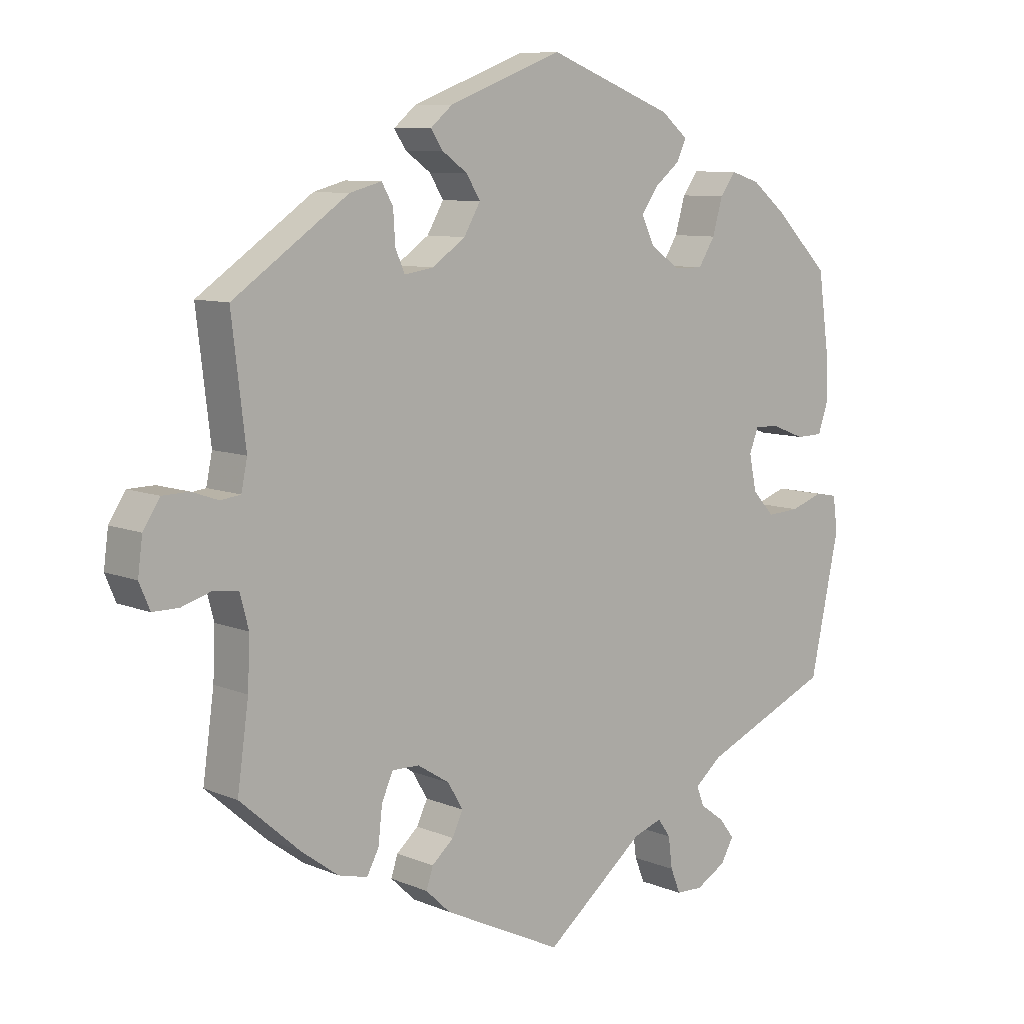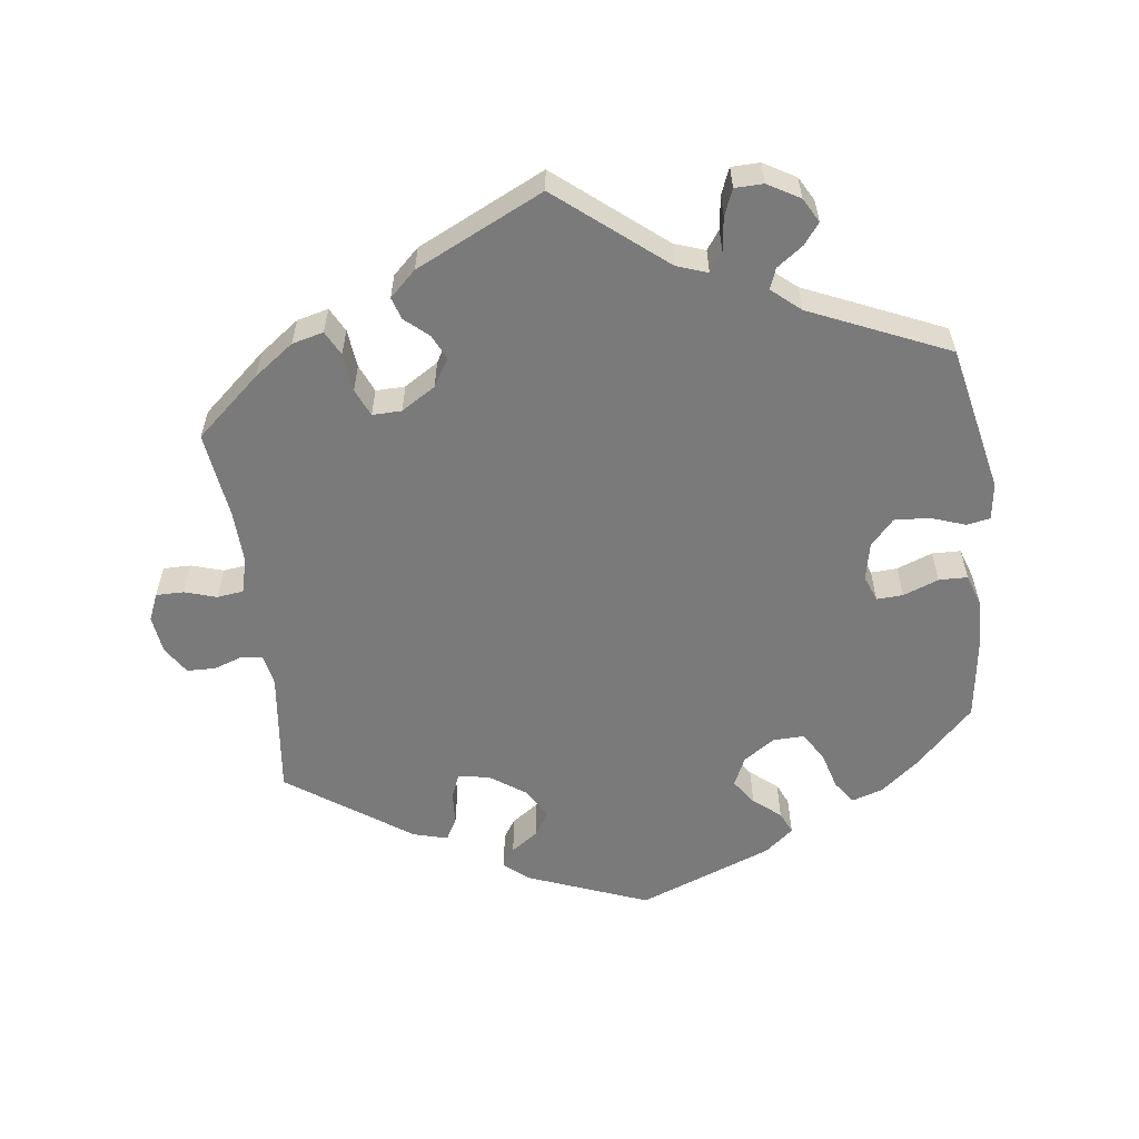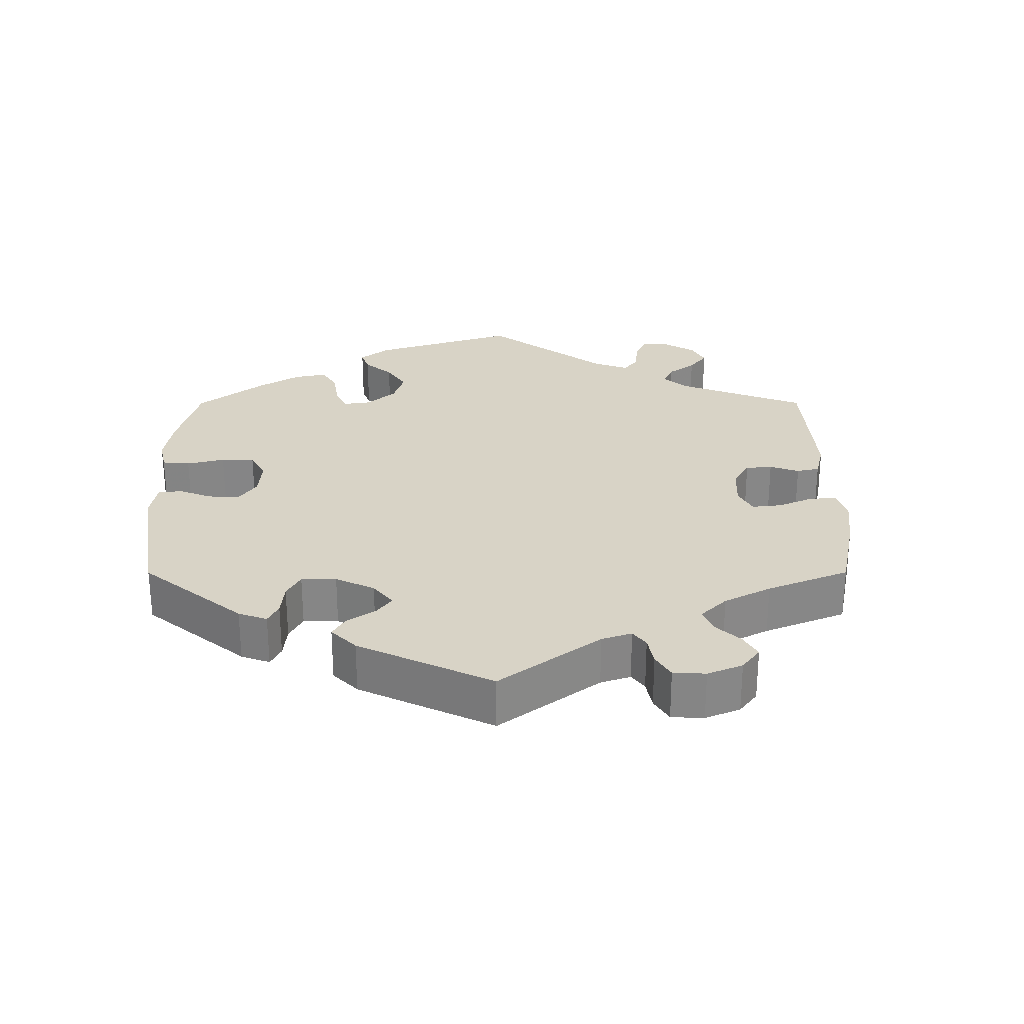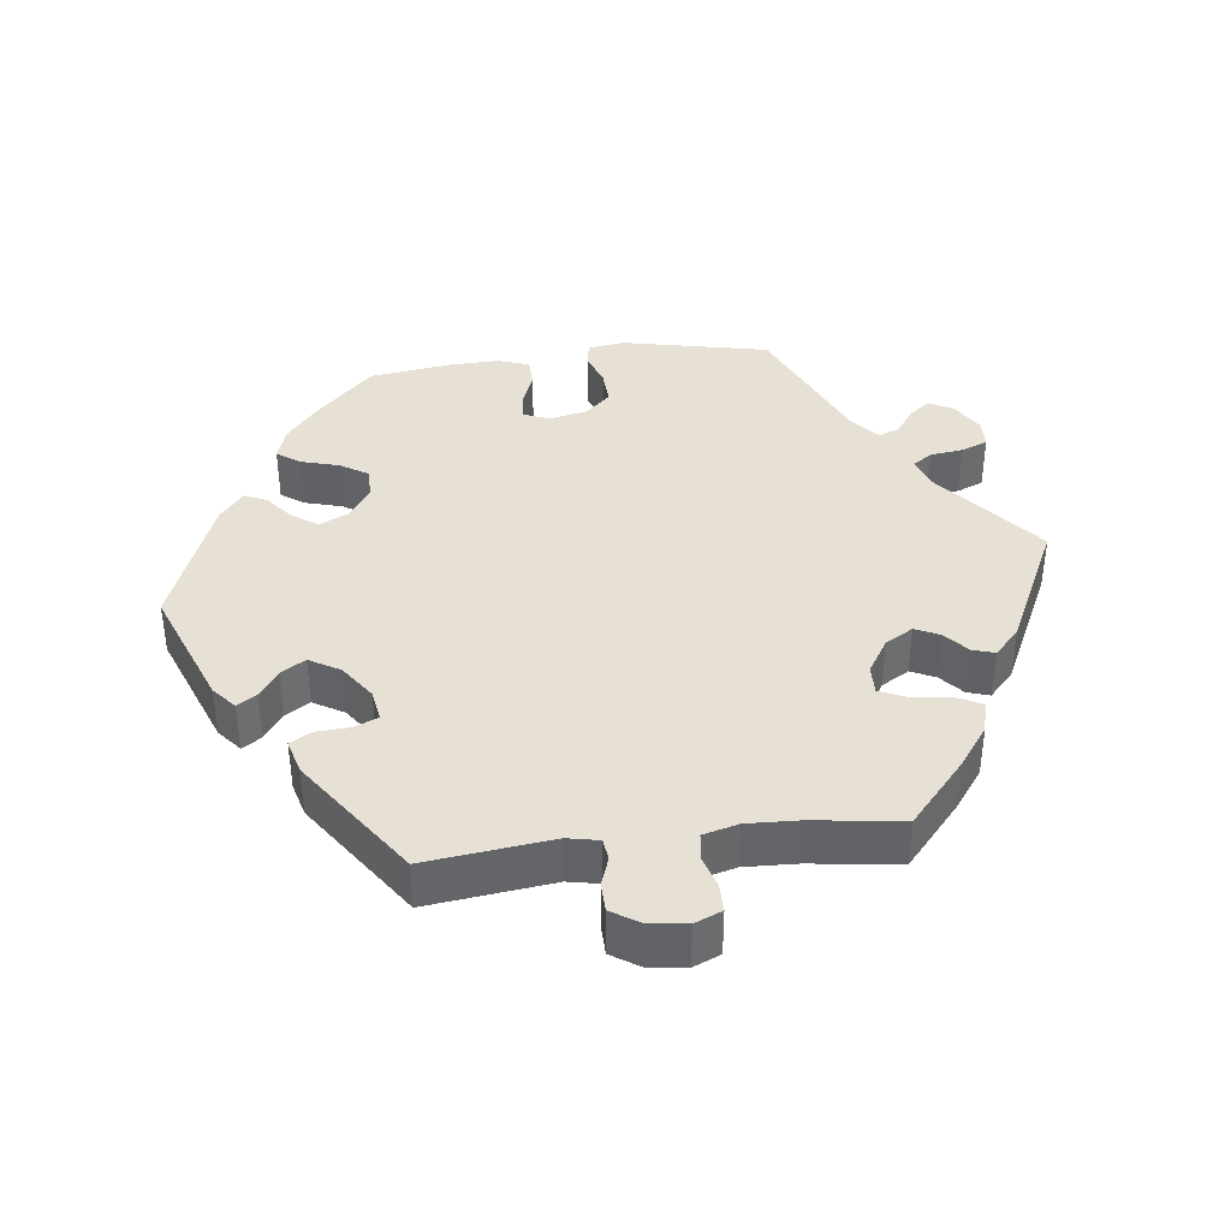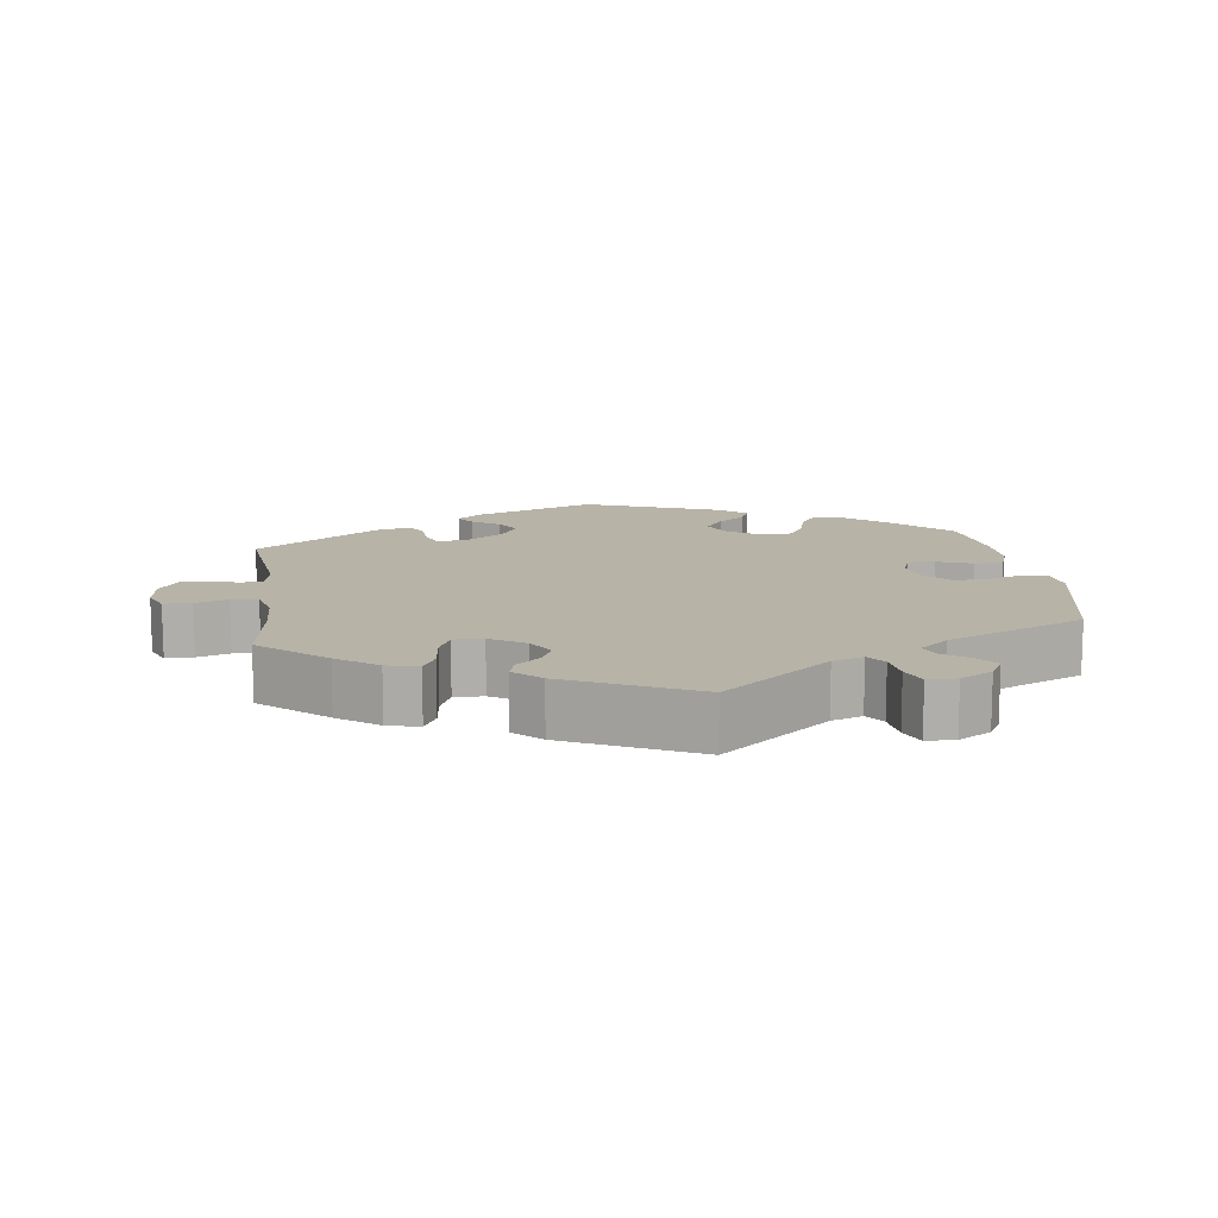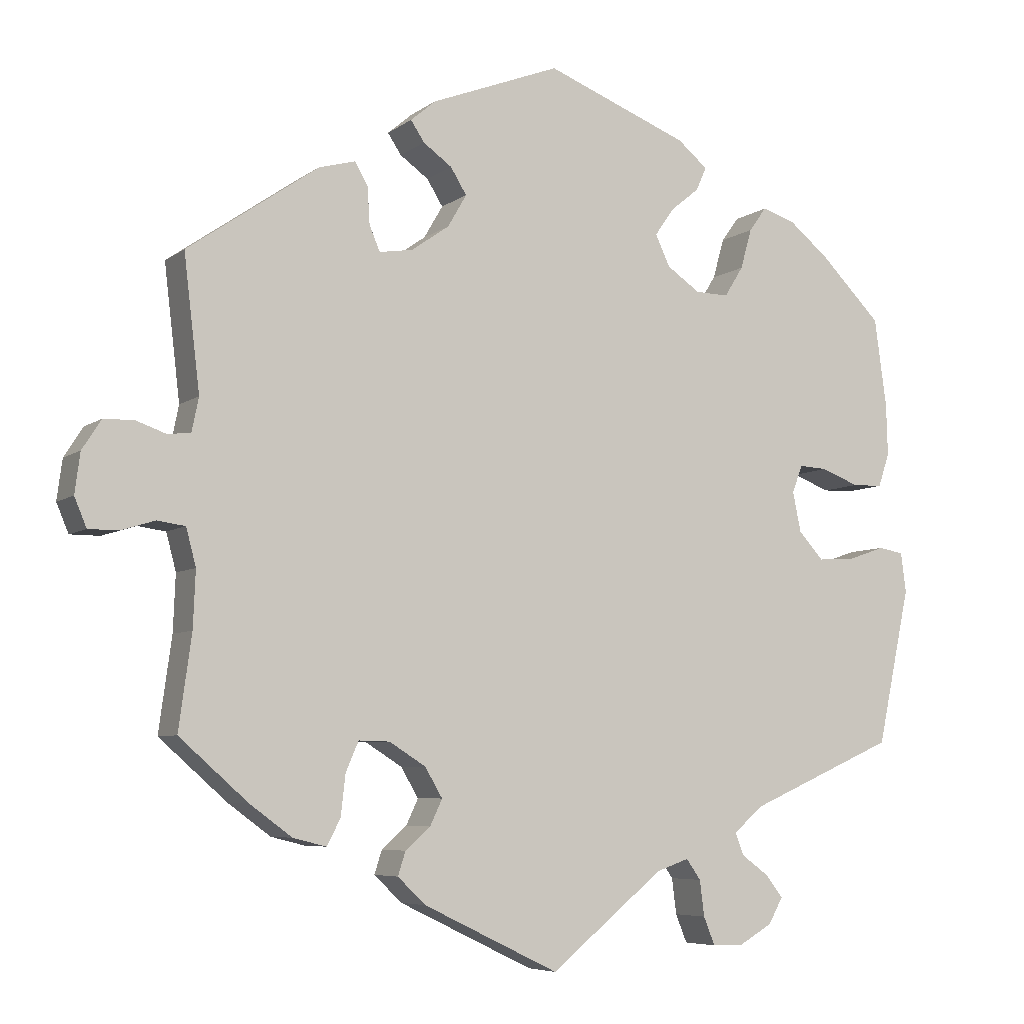
<metadata>
{"format":"obj","ext":"obj","renderer":"f3d","projection":"perspective","resolution":1024,"background":"white","views":[{"elev":8.6,"azim":138.4,"up":"+Z"},{"elev":-58.1,"azim":-172.8,"up":"+Y"},{"elev":27.9,"azim":59.9,"up":"+Y"},{"elev":39.0,"azim":83.1,"up":"+Y"},{"elev":12.6,"azim":172.4,"up":"+Y"},{"elev":-6.3,"azim":152.8,"up":"+Z"}]}
</metadata>
<code>
v -0.42 0.07 0.37
v -0.367 0.07 0.413
v -0.323 0.07 0.427
v -0.3 0.07 0.395
v -0.285 0.07 0.342
v -0.26 0.07 0.302
v -0.216 0.07 0.303
v -0.172 0.07 0.333
v -0.153 0.07 0.374
v -0.178 0.07 0.41
v -0.216 0.07 0.441
v -0.23 0.07 0.472
v -0.19 0.07 0.505
v -0.001 0.07 0.578
v 0.17 0.07 0.512
v 0.203 0.07 0.484
v 0.185 0.07 0.457
v 0.147 0.07 0.43
v 0.126 0.07 0.396
v 0.151 0.07 0.353
v 0.201 0.07 0.318
v 0.245 0.07 0.311
v 0.259 0.07 0.344
v 0.262 0.07 0.392
v 0.279 0.07 0.422
v 0.327 0.07 0.409
v 0.5 0.07 0.289
v 0.479 0.07 0.113
v 0.488 0.07 0.069
v 0.518 0.07 0.065
v 0.558 0.07 0.079
v 0.598 0.07 0.078
v 0.623 0.07 0.039
v 0.63 0.07 -0.014
v 0.614 0.07 -0.052
v 0.575 0.07 -0.052
v 0.53 0.07 -0.038
v 0.493 0.07 -0.043
v 0.48 0.07 -0.092
v 0.483 0.07 -0.166
v 0.5 0.07 -0.289
v 0.41 0.07 -0.368
v 0.354 0.07 -0.409
v 0.31 0.07 -0.42
v 0.292 0.07 -0.386
v 0.286 0.07 -0.332
v 0.269 0.07 -0.293
v 0.228 0.07 -0.294
v 0.18 0.07 -0.324
v 0.157 0.07 -0.363
v 0.173 0.07 -0.397
v 0.206 0.07 -0.426
v 0.216 0.07 -0.457
v 0.179 0.07 -0.492
v 0 0.07 -0.578
v -0.15 0.07 -0.456
v -0.193 0.07 -0.441
v -0.212 0.07 -0.468
v -0.218 0.07 -0.515
v -0.233 0.07 -0.552
v -0.273 0.07 -0.553
v -0.318 0.07 -0.527
v -0.337 0.07 -0.493
v -0.315 0.07 -0.464
v -0.278 0.07 -0.437
v -0.267 0.07 -0.408
v -0.307 0.07 -0.374
v -0.501 0.07 -0.289
v -0.545 0.07 -0.083
v -0.538 0.07 -0.031
v -0.505 0.07 -0.025
v -0.456 0.07 -0.042
v -0.407 0.07 -0.045
v -0.374 0.07 -0.009
v -0.363 0.07 0.044
v -0.377 0.07 0.08
v -0.414 0.07 0.078
v -0.464 0.07 0.059
v -0.504 0.07 0.06
v -0.519 0.07 0.104
v -0.517 0.07 0.173
v -0.501 0.07 0.289
v -0.42 0 0.37
v -0.367 0 0.413
v -0.323 0 0.427
v -0.3 0 0.395
v -0.285 0 0.342
v -0.26 0 0.302
v -0.216 0 0.303
v -0.172 0 0.333
v -0.153 0 0.374
v -0.178 0 0.41
v -0.216 0 0.441
v -0.23 0 0.472
v -0.19 0 0.505
v -0.001 0 0.578
v 0.17 0 0.512
v 0.203 0 0.484
v 0.185 0 0.457
v 0.147 0 0.43
v 0.126 0 0.396
v 0.151 0 0.353
v 0.201 0 0.318
v 0.245 0 0.311
v 0.259 0 0.344
v 0.262 0 0.392
v 0.279 0 0.422
v 0.327 0 0.409
v 0.5 0 0.289
v 0.479 0 0.113
v 0.488 0 0.069
v 0.518 0 0.065
v 0.558 0 0.079
v 0.598 0 0.078
v 0.623 0 0.039
v 0.63 0 -0.014
v 0.614 0 -0.052
v 0.575 0 -0.052
v 0.53 0 -0.038
v 0.493 0 -0.043
v 0.48 0 -0.092
v 0.483 0 -0.166
v 0.5 0 -0.289
v 0.41 0 -0.368
v 0.354 0 -0.409
v 0.31 0 -0.42
v 0.292 0 -0.386
v 0.286 0 -0.332
v 0.269 0 -0.293
v 0.228 0 -0.294
v 0.18 0 -0.324
v 0.157 0 -0.363
v 0.173 0 -0.397
v 0.206 0 -0.426
v 0.216 0 -0.457
v 0.179 0 -0.492
v 0 0 -0.578
v -0.15 0 -0.456
v -0.193 0 -0.441
v -0.212 0 -0.468
v -0.218 0 -0.515
v -0.233 0 -0.552
v -0.273 0 -0.553
v -0.318 0 -0.527
v -0.337 0 -0.493
v -0.315 0 -0.464
v -0.278 0 -0.437
v -0.267 0 -0.408
v -0.307 0 -0.374
v -0.501 0 -0.289
v -0.545 0 -0.083
v -0.538 0 -0.031
v -0.505 0 -0.025
v -0.456 0 -0.042
v -0.407 0 -0.045
v -0.374 0 -0.009
v -0.363 0 0.044
v -0.377 0 0.08
v -0.414 0 0.078
v -0.464 0 0.059
v -0.504 0 0.06
v -0.519 0 0.104
v -0.517 0 0.173
v -0.501 0 0.289
f 77 78 79 80
f 76 77 80 81
f 69 70 71 72
f 67 68 69 72
f 66 67 72 73
f 62 63 64 65
f 60 61 62 65
f 58 59 60 65
f 57 58 65 66
f 56 57 66 73
f 51 52 53 54
f 50 51 54 55
f 49 50 55 56
f 43 44 45 46
f 43 46 47
f 40 41 42 43
f 39 40 43 47
f 38 39 47 48
f 34 35 36 37
f 34 37 38
f 33 34 38
f 30 31 32 33
f 29 30 33 38
f 28 29 38 48
f 23 24 25 26
f 22 23 26 27
f 15 16 17 18
f 15 18 19
f 14 15 19
f 13 14 19 20
f 10 11 12 13
f 9 10 13 20
f 2 3 4 5
f 2 5 6
f 1 2 6
f 76 81 82 1
f 49 56 73 74
f 49 74 75
f 22 27 28 48
f 21 22 48 49
f 8 9 20 21
f 7 8 21 49
f 6 7 49 75
f 1 6 75 76
f 162 161 160 159
f 163 162 159 158
f 154 153 152 151
f 154 151 150 149
f 155 154 149 148
f 147 146 145 144
f 147 144 143 142
f 147 142 141 140
f 148 147 140 139
f 155 148 139 138
f 136 135 134 133
f 137 136 133 132
f 138 137 132 131
f 128 127 126 125
f 129 128 125
f 125 124 123 122
f 129 125 122 121
f 130 129 121 120
f 119 118 117 116
f 120 119 116
f 120 116 115
f 115 114 113 112
f 120 115 112 111
f 130 120 111 110
f 108 107 106 105
f 109 108 105 104
f 100 99 98 97
f 101 100 97
f 101 97 96
f 102 101 96 95
f 95 94 93 92
f 102 95 92 91
f 87 86 85 84
f 88 87 84
f 88 84 83
f 83 164 163 158
f 156 155 138 131
f 157 156 131
f 130 110 109 104
f 131 130 104 103
f 103 102 91 90
f 131 103 90 89
f 157 131 89 88
f 158 157 88 83
f 1 83 84 2
f 2 84 85 3
f 3 85 86 4
f 4 86 87 5
f 5 87 88 6
f 6 88 89 7
f 7 89 90 8
f 8 90 91 9
f 9 91 92 10
f 10 92 93 11
f 11 93 94 12
f 12 94 95 13
f 13 95 96 14
f 14 96 97 15
f 15 97 98 16
f 16 98 99 17
f 17 99 100 18
f 18 100 101 19
f 19 101 102 20
f 20 102 103 21
f 21 103 104 22
f 22 104 105 23
f 23 105 106 24
f 24 106 107 25
f 25 107 108 26
f 26 108 109 27
f 27 109 110 28
f 28 110 111 29
f 29 111 112 30
f 30 112 113 31
f 31 113 114 32
f 32 114 115 33
f 33 115 116 34
f 34 116 117 35
f 35 117 118 36
f 36 118 119 37
f 37 119 120 38
f 38 120 121 39
f 39 121 122 40
f 40 122 123 41
f 41 123 124 42
f 42 124 125 43
f 43 125 126 44
f 44 126 127 45
f 45 127 128 46
f 46 128 129 47
f 47 129 130 48
f 48 130 131 49
f 49 131 132 50
f 50 132 133 51
f 51 133 134 52
f 52 134 135 53
f 53 135 136 54
f 54 136 137 55
f 55 137 138 56
f 56 138 139 57
f 57 139 140 58
f 58 140 141 59
f 59 141 142 60
f 60 142 143 61
f 61 143 144 62
f 62 144 145 63
f 63 145 146 64
f 64 146 147 65
f 65 147 148 66
f 66 148 149 67
f 67 149 150 68
f 68 150 151 69
f 69 151 152 70
f 70 152 153 71
f 71 153 154 72
f 72 154 155 73
f 73 155 156 74
f 74 156 157 75
f 75 157 158 76
f 76 158 159 77
f 77 159 160 78
f 78 160 161 79
f 79 161 162 80
f 80 162 163 81
f 81 163 164 82
f 82 164 83 1

</code>
